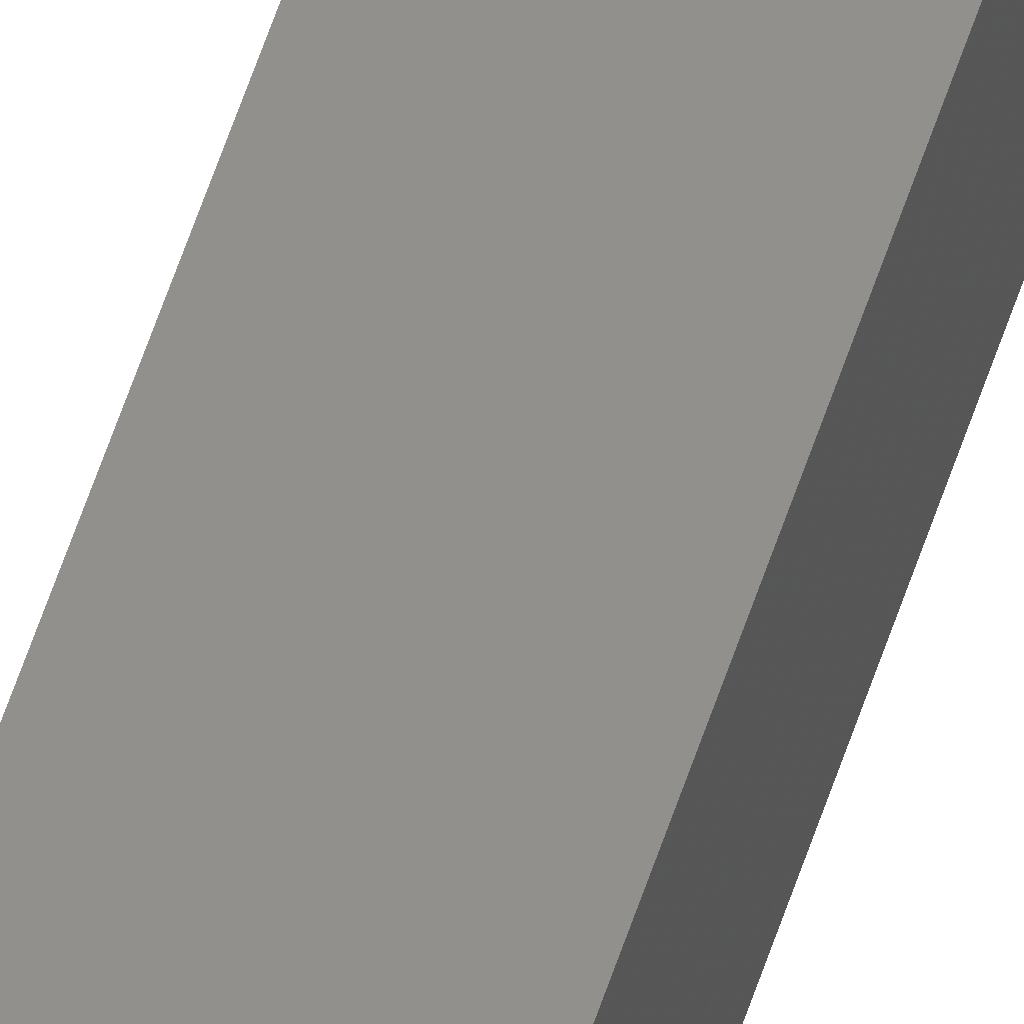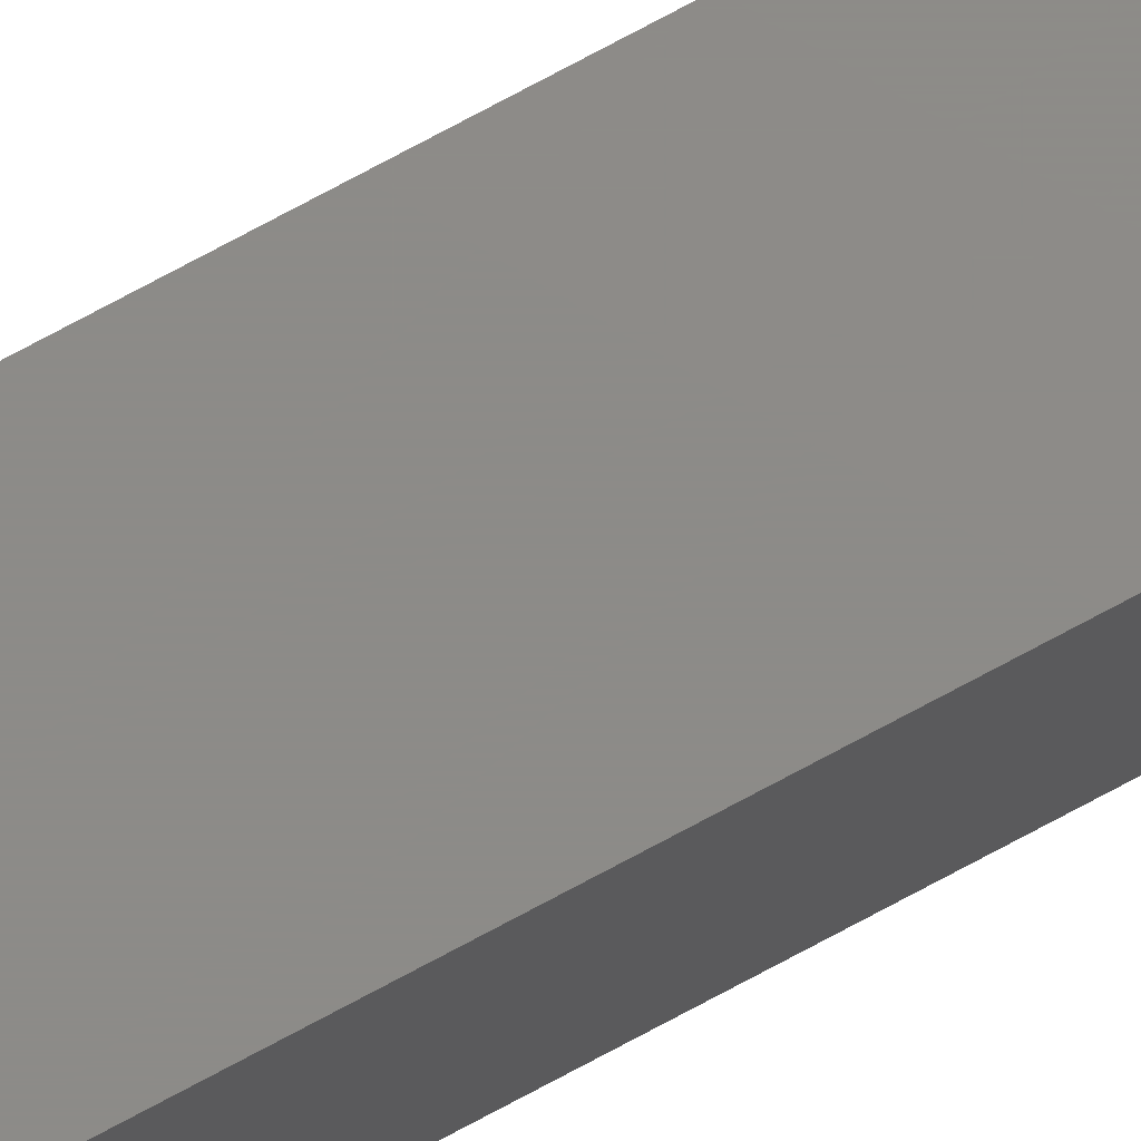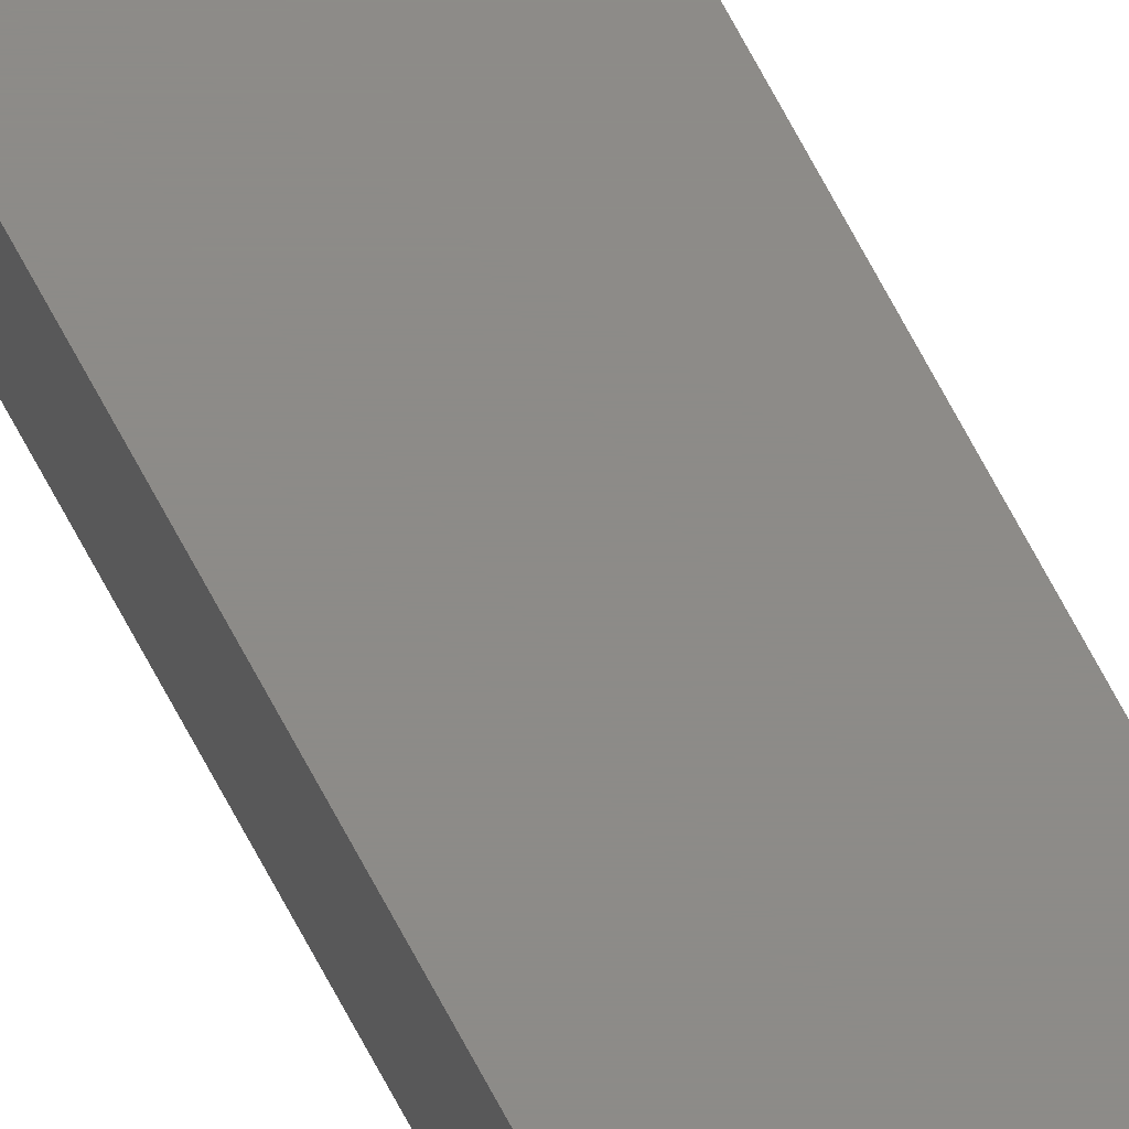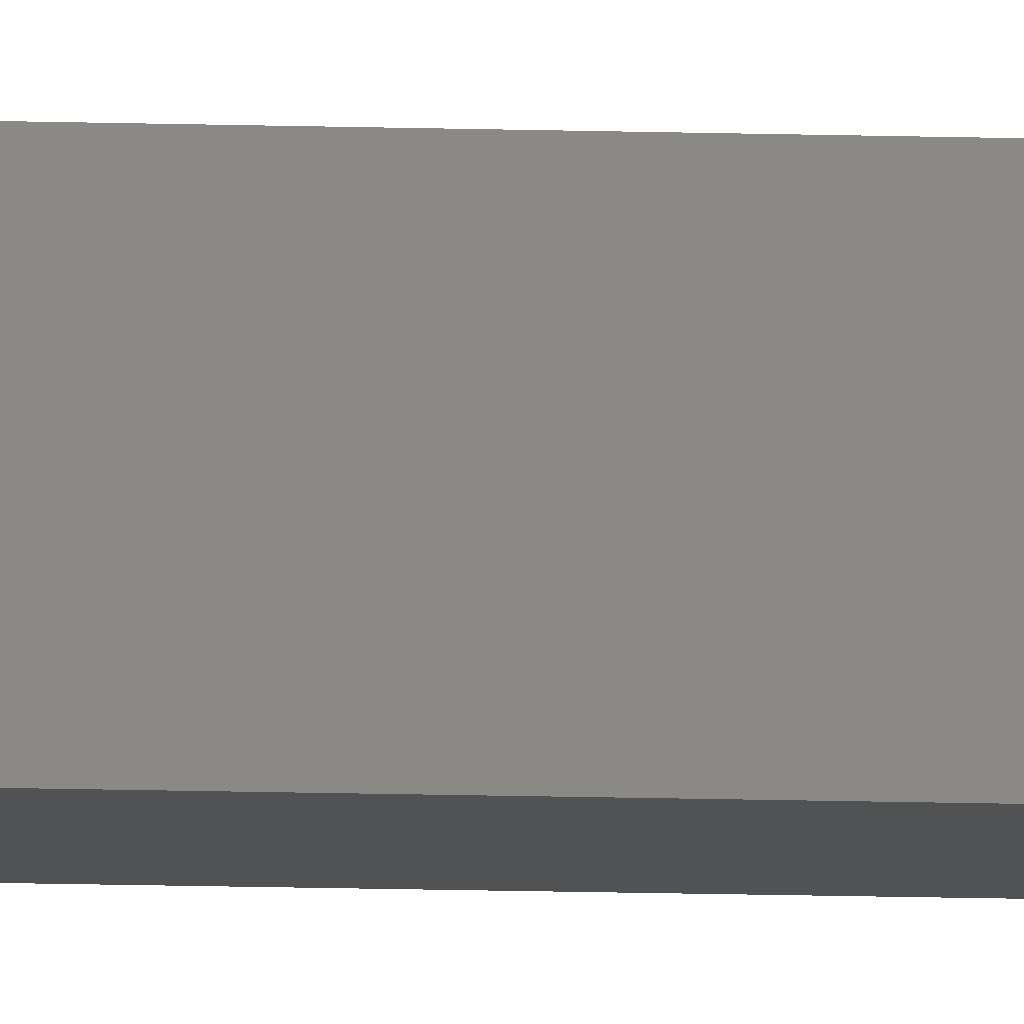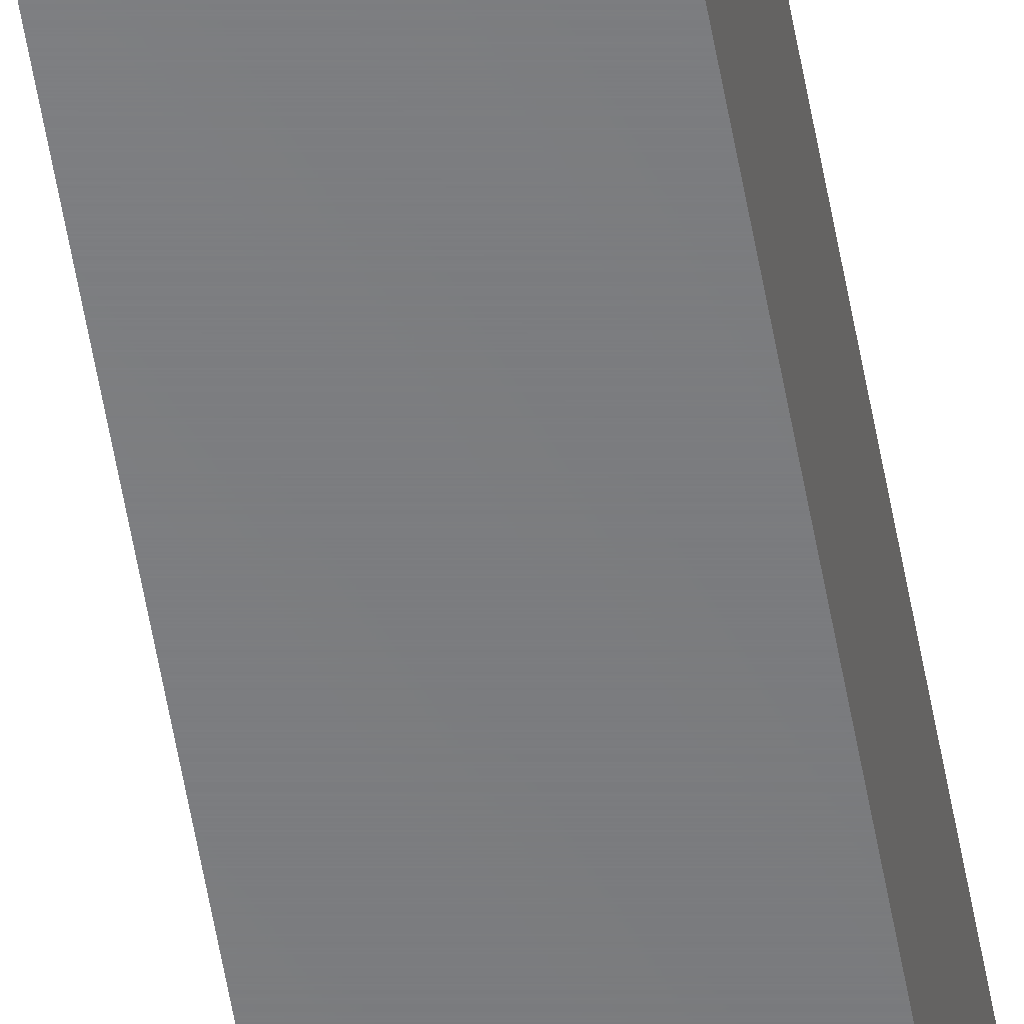
<metadata>
{"format":"stl","ext":"stl","renderer":"f3d","projection":"perspective","resolution":1024,"background":"white","views":[{"elev":53.4,"azim":-162.9,"up":"+Z"},{"elev":75.5,"azim":-118.2,"up":"+Z"},{"elev":75.4,"azim":-28.7,"up":"+Z"},{"elev":-8.4,"azim":-96.3,"up":"+Z"},{"elev":-51.2,"azim":-170.8,"up":"+Z"}]}
</metadata>
<code>
# stl→obj: 8 verts, 12 faces
v 4.938 0 0.0625
v 5 -3 0.0625
v 5 0 0.0625
v 4.938 -3 0.0625
v 4.938 -3 0
v 5 0 0
v 5 -3 0
v 4.938 0 0
f 1 2 3
f 2 1 4
f 5 6 7
f 6 5 8
f 5 2 4
f 2 5 7
f 2 6 3
f 6 2 7
f 6 1 3
f 1 6 8
f 5 1 8
f 1 5 4

</code>
